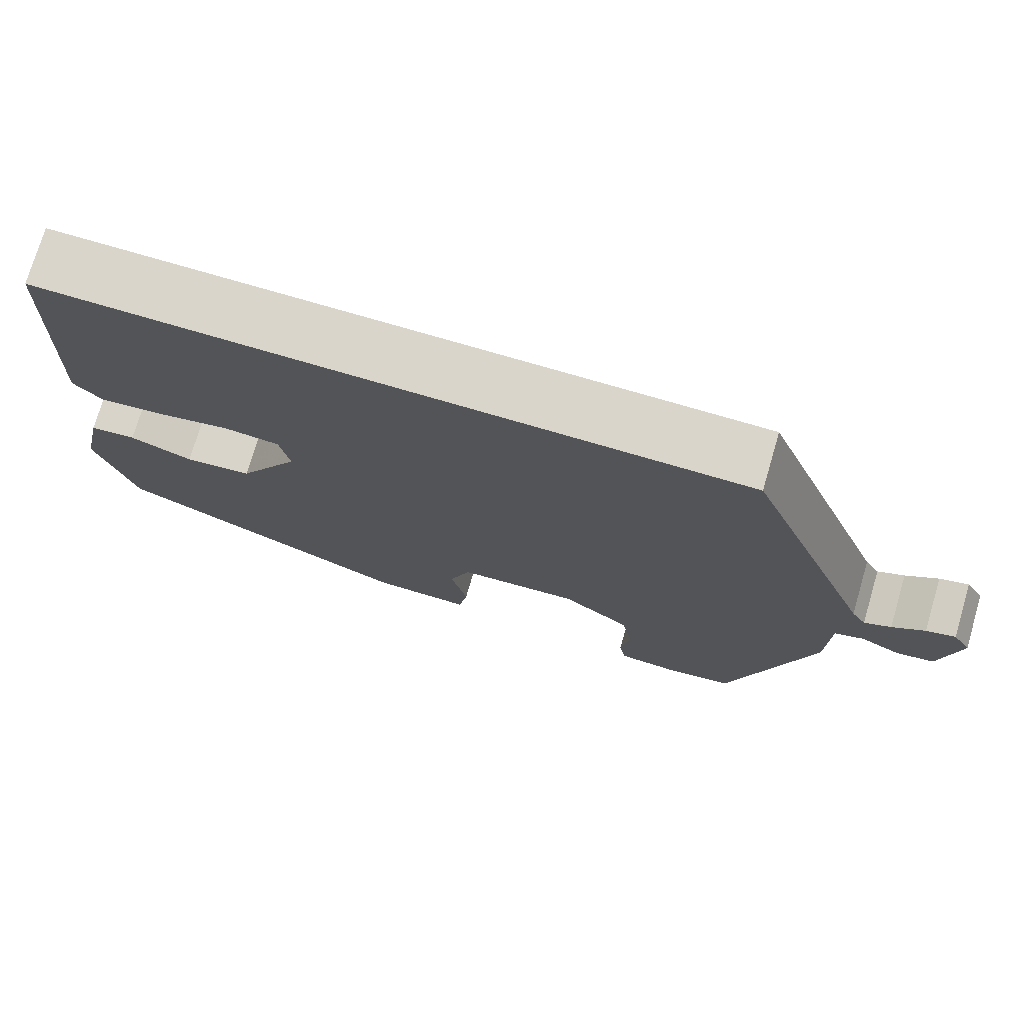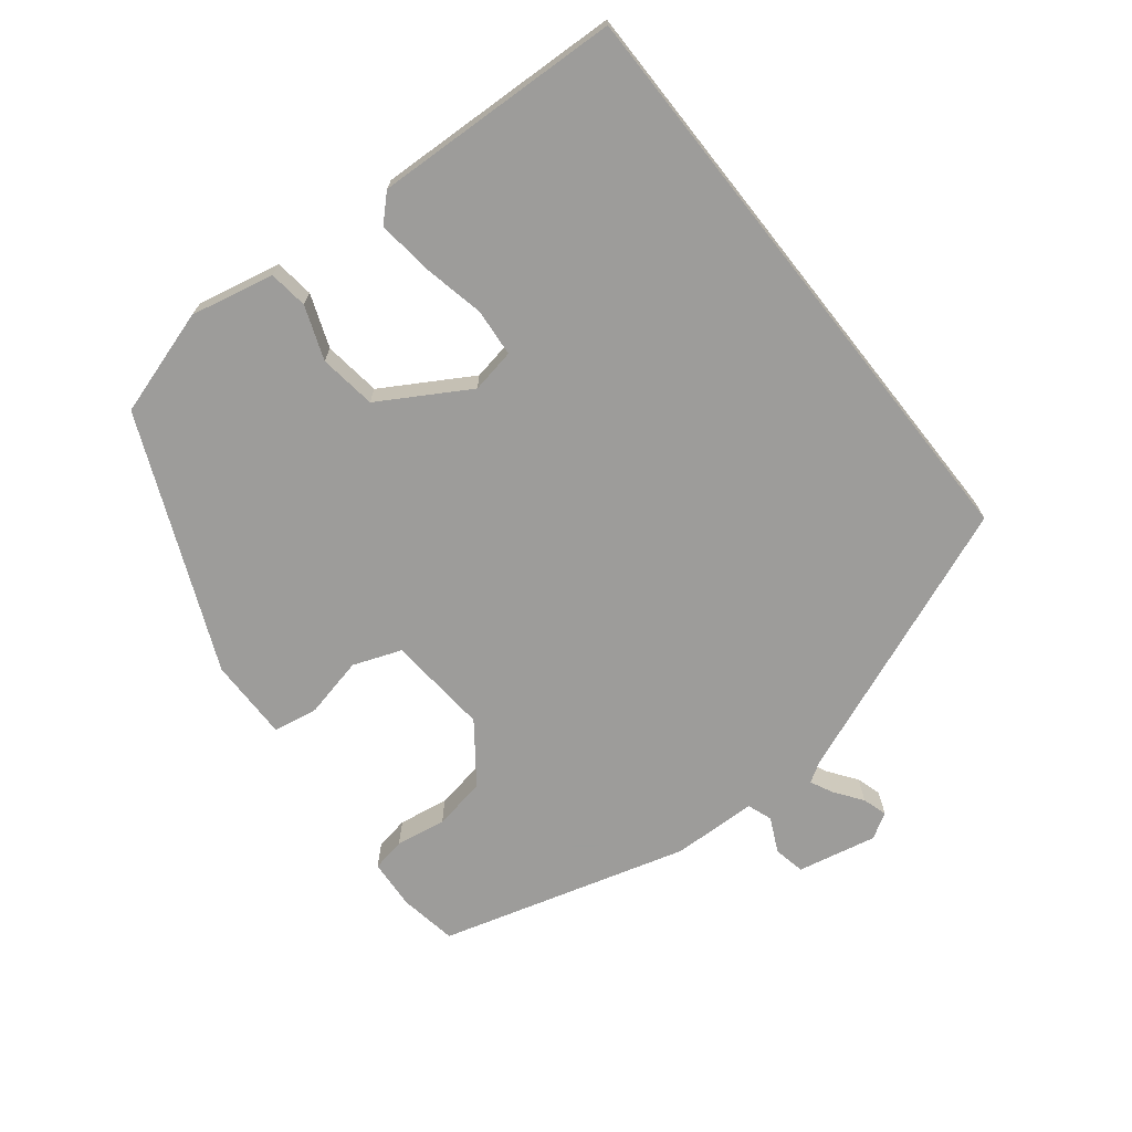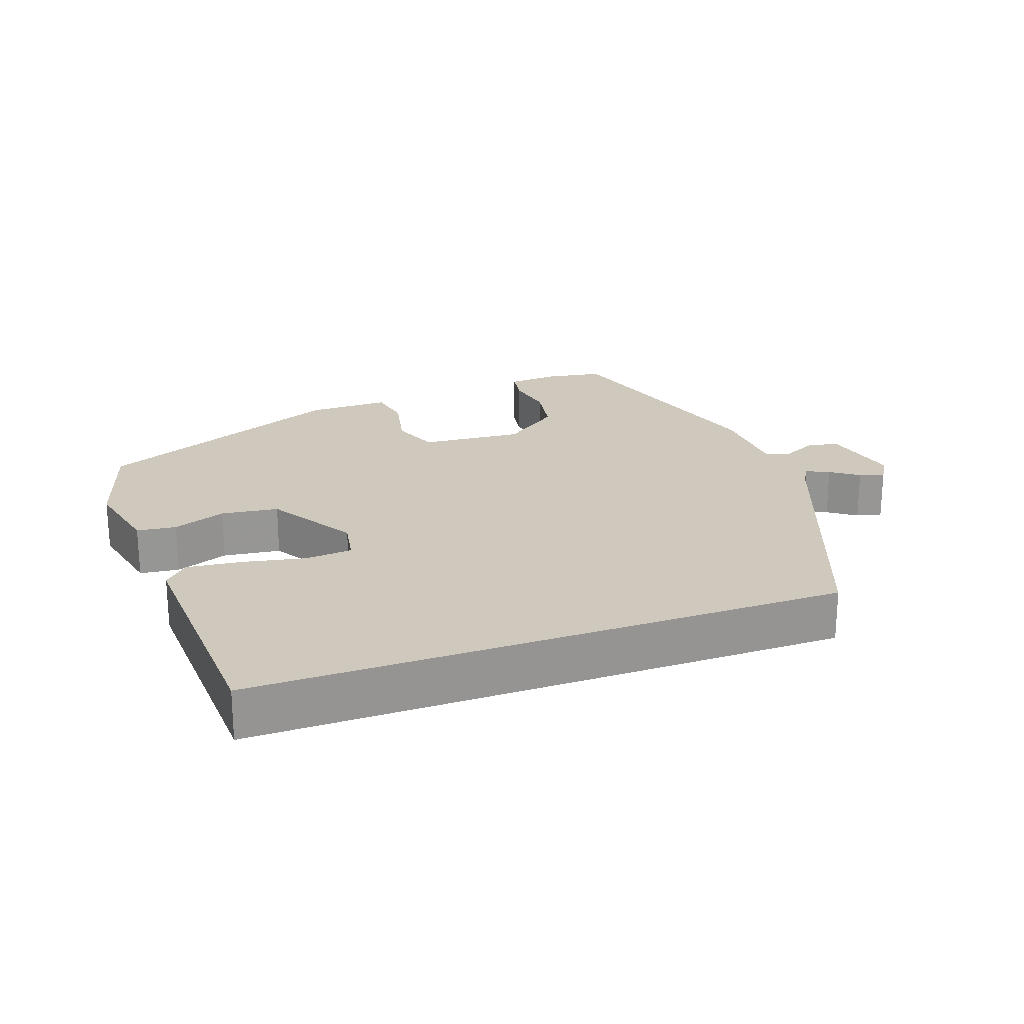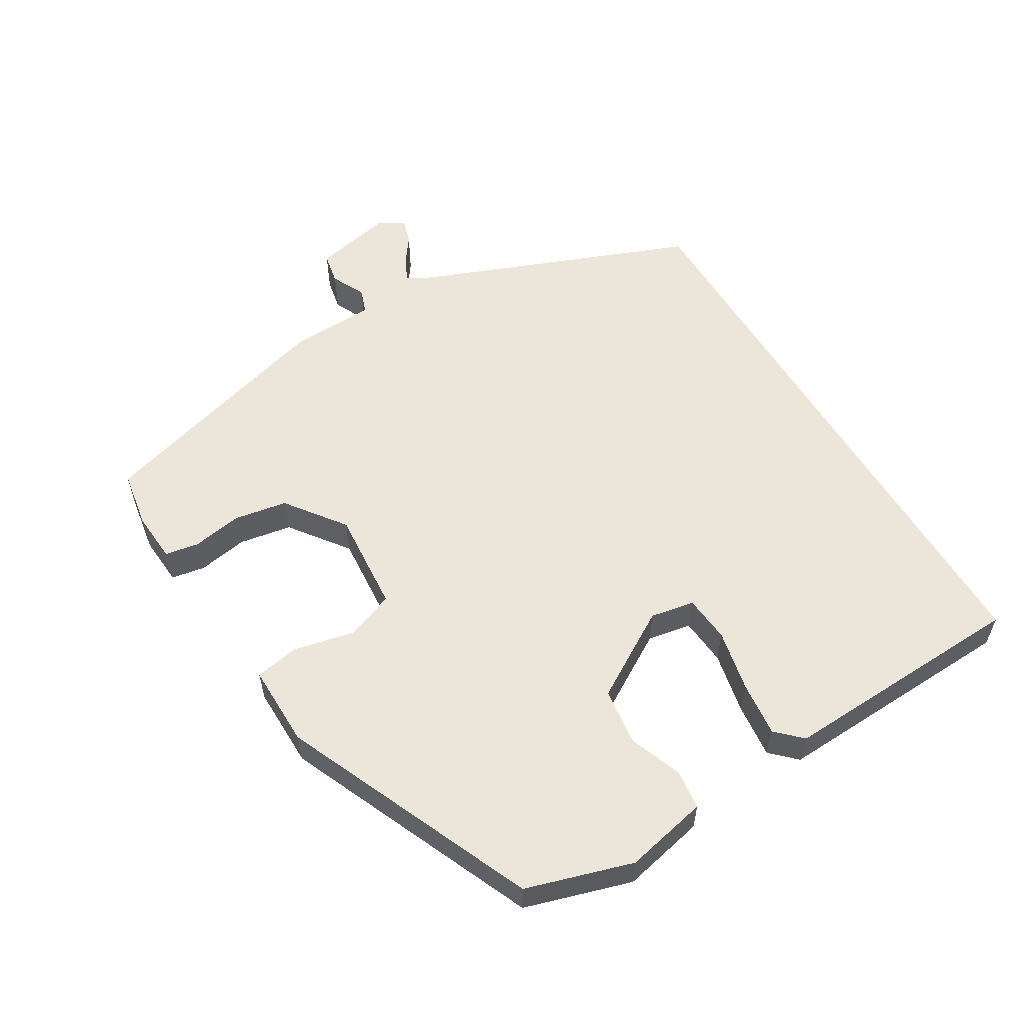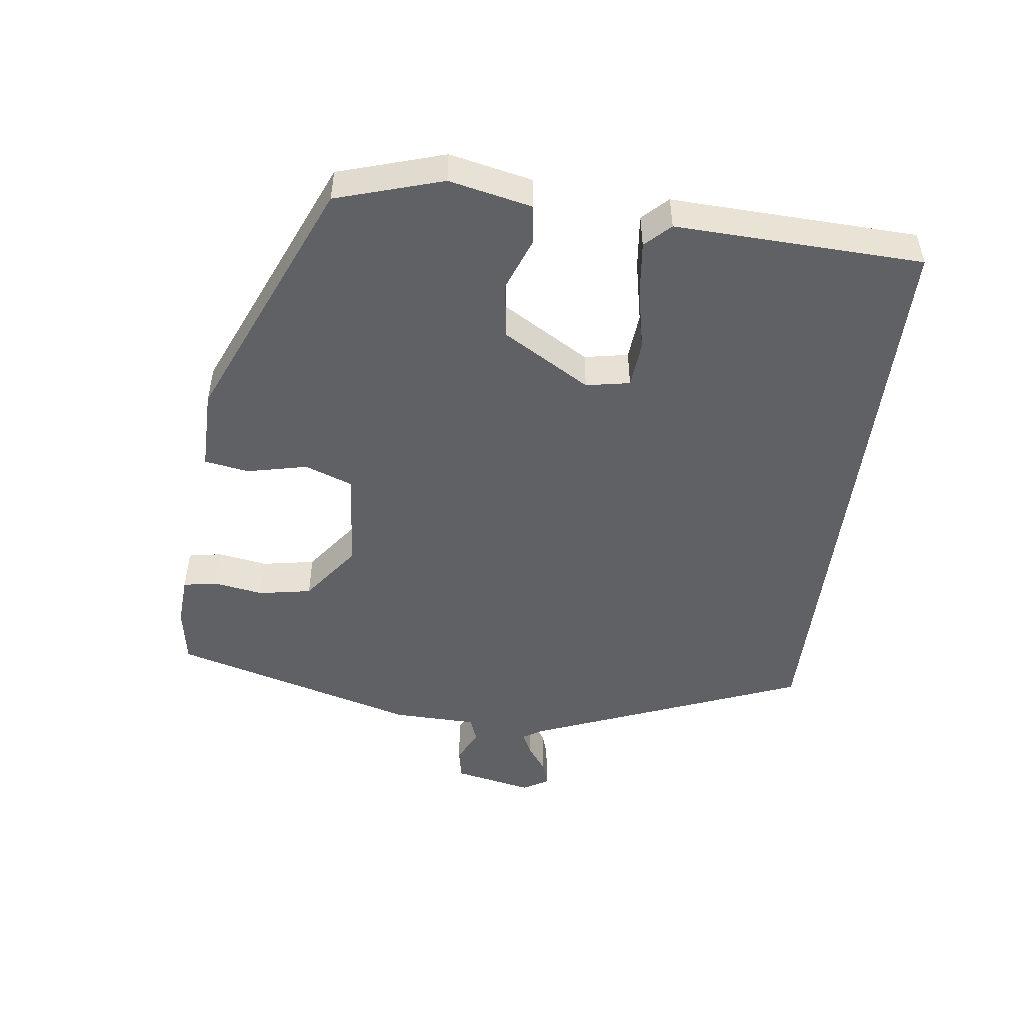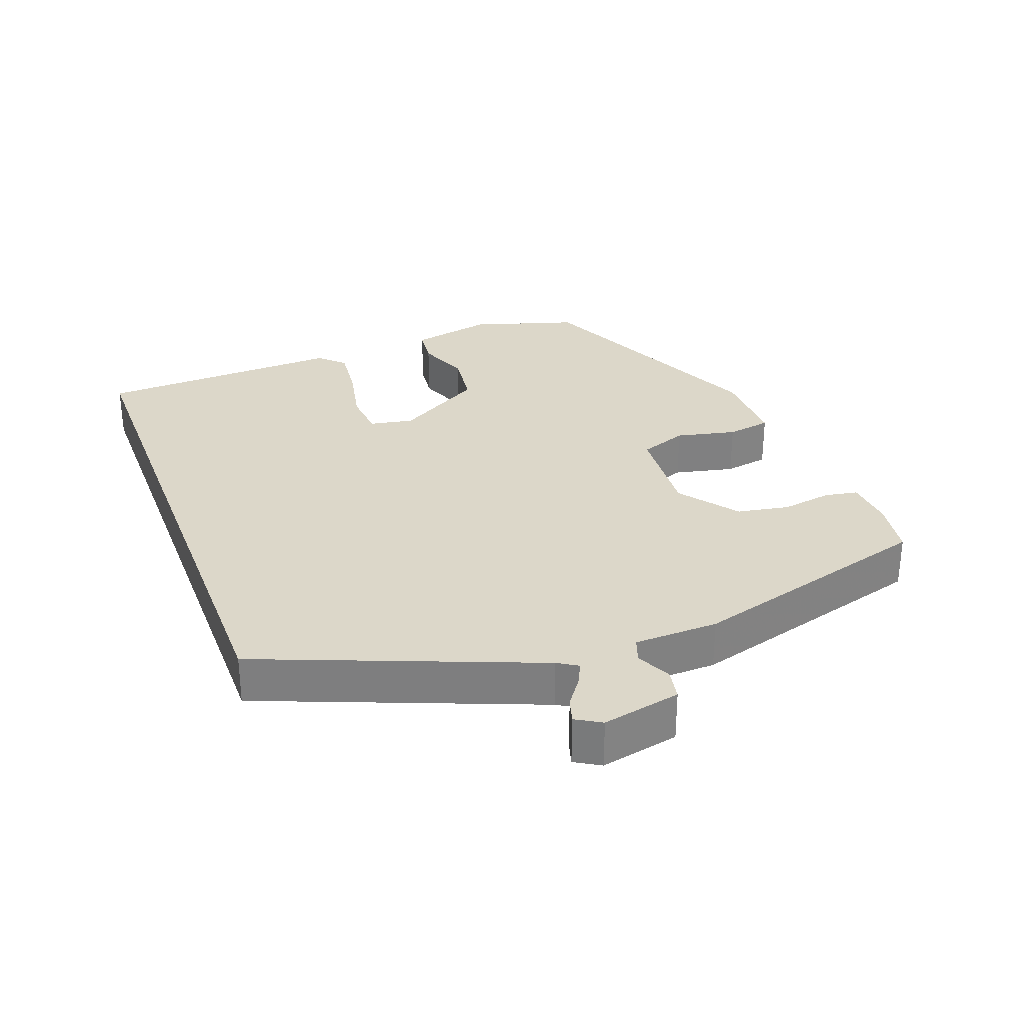
<metadata>
{"format":"obj","ext":"obj","renderer":"f3d","projection":"perspective","resolution":1024,"background":"white","views":[{"elev":74.5,"azim":16.4,"up":"+Z"},{"elev":-70.0,"azim":-51.7,"up":"+Y"},{"elev":22.4,"azim":-20.0,"up":"+Y"},{"elev":57.0,"azim":-121.1,"up":"+Y"},{"elev":-49.2,"azim":-97.2,"up":"+Y"},{"elev":30.3,"azim":69.4,"up":"+Y"}]}
</metadata>
<code>
v 0.432 0.07 -0.508
v 0.348 0.07 -0.522
v 0.275 0.07 -0.517
v 0.266 0.07 -0.468
v 0.278 0.07 -0.395
v 0.264 0.07 -0.318
v 0.179 0.07 -0.255
v 0.031 0.07 -0.267
v 0.005 0.07 -0.337
v 0.025 0.07 -0.425
v 0.014 0.07 -0.49
v -0.106 0.07 -0.489
v -0.473 0.07 -0.331
v -0.521 0.07 -0.176
v -0.495 0.07 -0.055
v -0.438 0.07 -0.048
v -0.361 0.07 -0.077
v -0.278 0.07 -0.066
v -0.202 0.07 0.062
v -0.214 0.07 0.126
v -0.283 0.07 0.132
v -0.373 0.07 0.113
v -0.453 0.07 0.104
v -0.488 0.07 0.14
v -0.474 0.07 0.5
v 0.383 0.07 0.5
v 0.544 0.07 0.098
v 0.562 0.07 0.069
v 0.595 0.07 0.085
v 0.635 0.07 0.114
v 0.671 0.07 0.125
v 0.693 0.07 0.088
v 0.669 0.07 -0.027
v 0.623 0.07 -0.036
v 0.573 0.07 -0.012
v 0.537 0.07 -0.025
v 0.534 0.07 -0.148
v 0.432 0 -0.508
v 0.348 0 -0.522
v 0.275 0 -0.517
v 0.266 0 -0.468
v 0.278 0 -0.395
v 0.264 0 -0.318
v 0.179 0 -0.255
v 0.031 0 -0.267
v 0.005 0 -0.337
v 0.025 0 -0.425
v 0.014 0 -0.49
v -0.106 0 -0.489
v -0.473 0 -0.331
v -0.521 0 -0.176
v -0.495 0 -0.055
v -0.438 0 -0.048
v -0.361 0 -0.077
v -0.278 0 -0.066
v -0.202 0 0.062
v -0.214 0 0.126
v -0.283 0 0.132
v -0.373 0 0.113
v -0.453 0 0.104
v -0.488 0 0.14
v -0.474 0 0.5
v 0.383 0 0.5
v 0.544 0 0.098
v 0.562 0 0.069
v 0.595 0 0.085
v 0.635 0 0.114
v 0.671 0 0.125
v 0.693 0 0.088
v 0.669 0 -0.027
v 0.623 0 -0.036
v 0.573 0 -0.012
v 0.537 0 -0.025
v 0.534 0 -0.148
f 36 37 1 2
f 32 33 34 35
f 32 35 36
f 29 30 31 32
f 28 29 32 36
f 27 28 36 2
f 21 22 23 24
f 21 24 25 26
f 14 15 16 17
f 14 17 18
f 13 14 18
f 12 13 18
f 9 10 11 12
f 8 9 12 18
f 7 8 18 19
f 2 3 4 5
f 2 5 6
f 27 2 6
f 20 21 26 27
f 19 20 27
f 6 7 19 27
f 39 38 74 73
f 72 71 70 69
f 73 72 69
f 69 68 67 66
f 73 69 66 65
f 39 73 65 64
f 61 60 59 58
f 63 62 61 58
f 54 53 52 51
f 55 54 51
f 55 51 50
f 55 50 49
f 49 48 47 46
f 55 49 46 45
f 56 55 45 44
f 42 41 40 39
f 43 42 39
f 43 39 64
f 64 63 58 57
f 64 57 56
f 64 56 44 43
f 1 38 39 2
f 2 39 40 3
f 3 40 41 4
f 4 41 42 5
f 5 42 43 6
f 6 43 44 7
f 7 44 45 8
f 8 45 46 9
f 9 46 47 10
f 10 47 48 11
f 11 48 49 12
f 12 49 50 13
f 13 50 51 14
f 14 51 52 15
f 15 52 53 16
f 16 53 54 17
f 17 54 55 18
f 18 55 56 19
f 19 56 57 20
f 20 57 58 21
f 21 58 59 22
f 22 59 60 23
f 23 60 61 24
f 24 61 62 25
f 25 62 63 26
f 26 63 64 27
f 27 64 65 28
f 28 65 66 29
f 29 66 67 30
f 30 67 68 31
f 31 68 69 32
f 32 69 70 33
f 33 70 71 34
f 34 71 72 35
f 35 72 73 36
f 36 73 74 37
f 37 74 38 1

</code>
